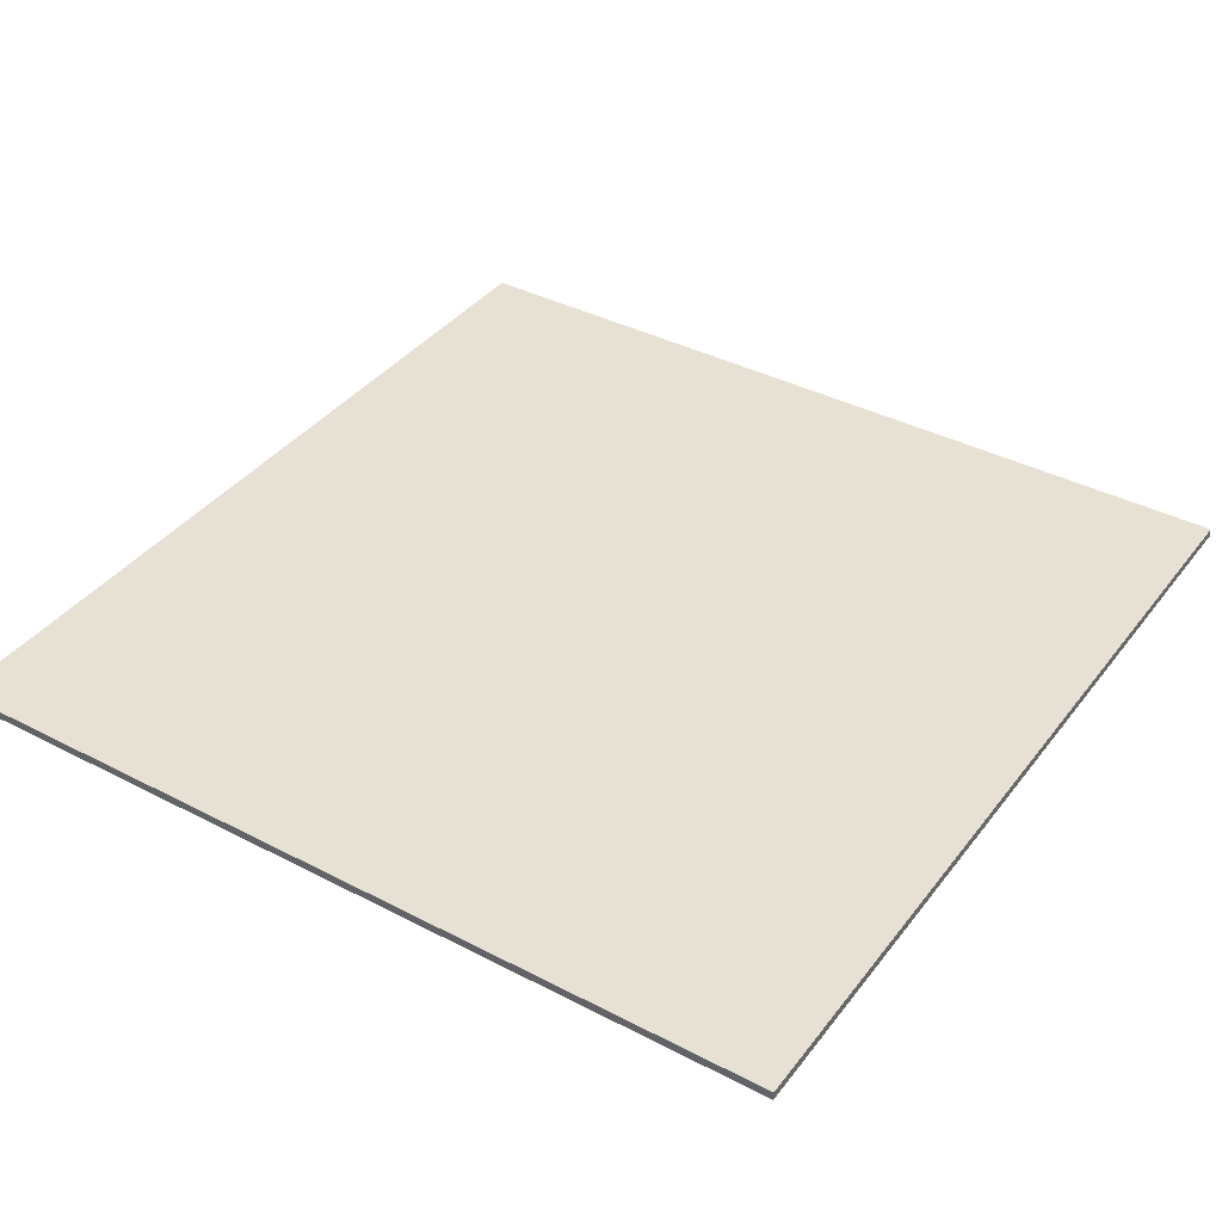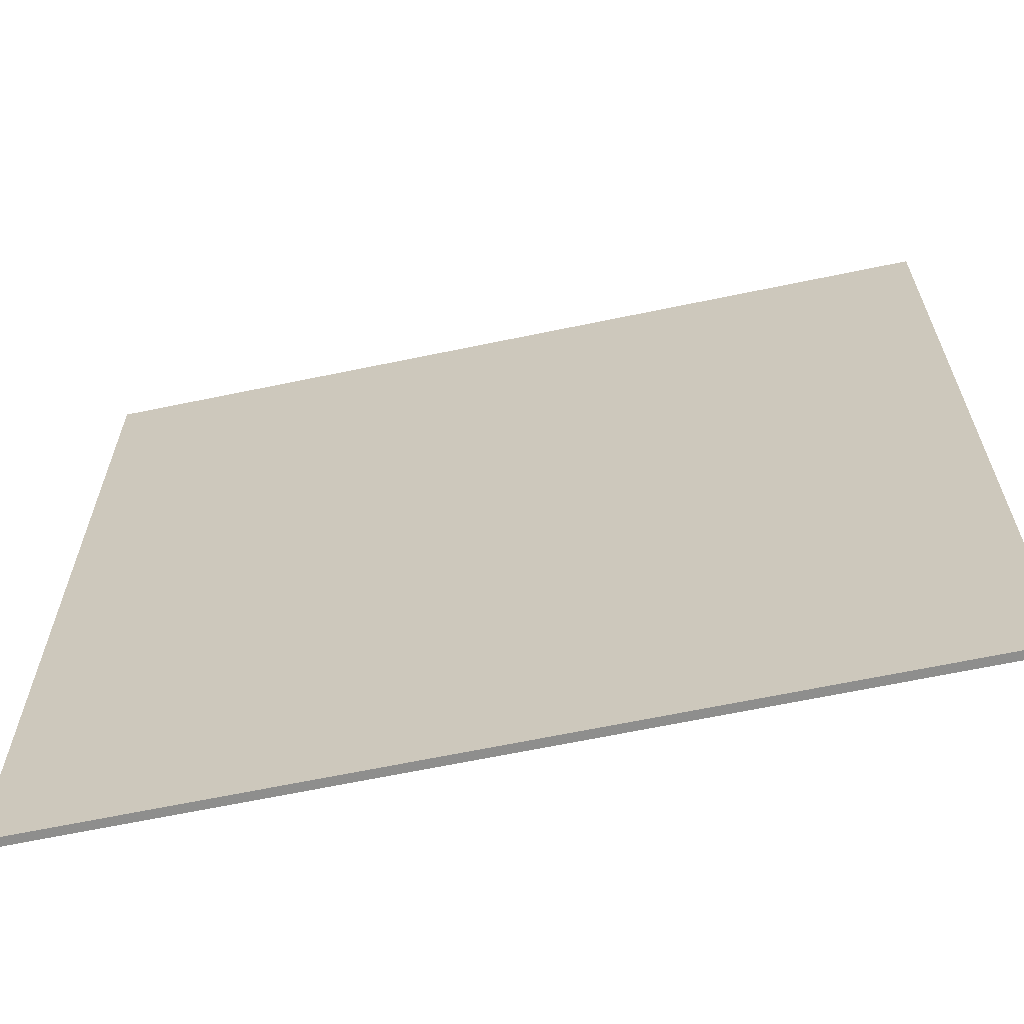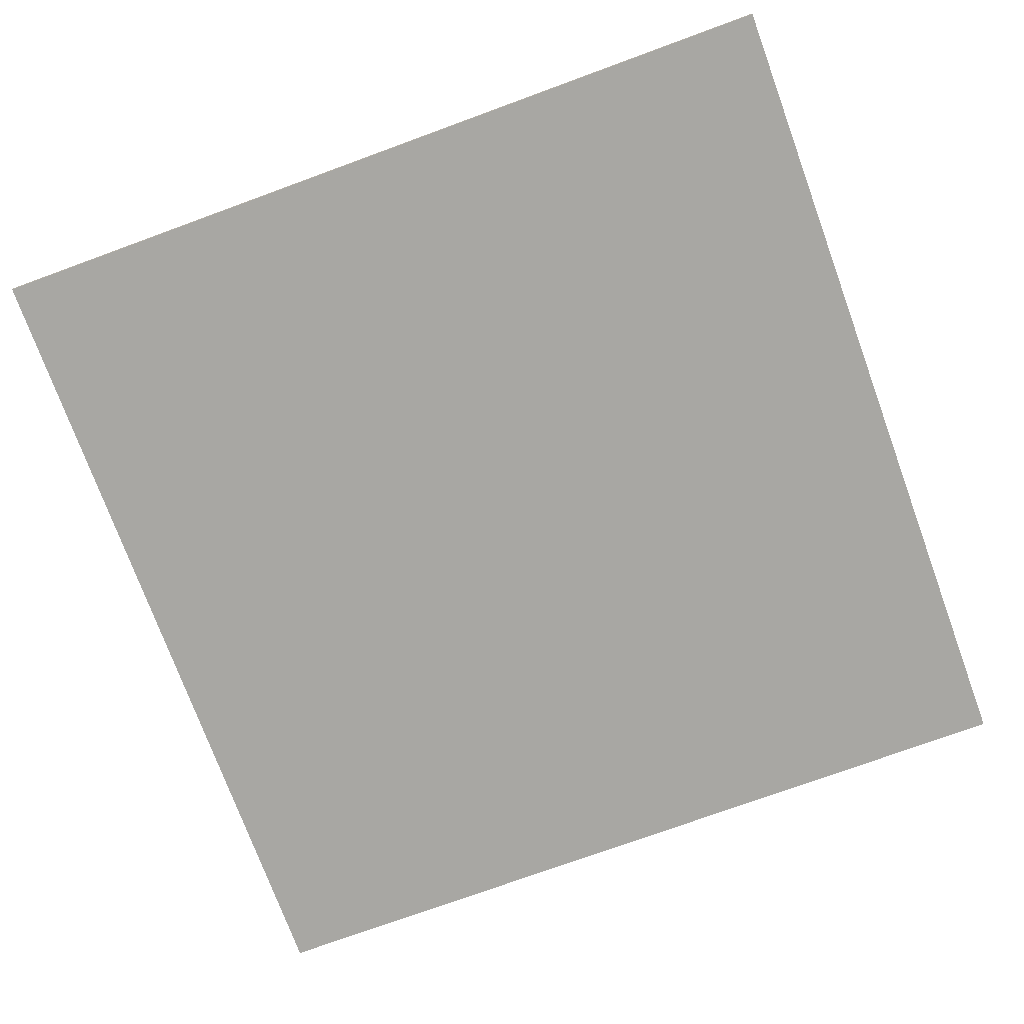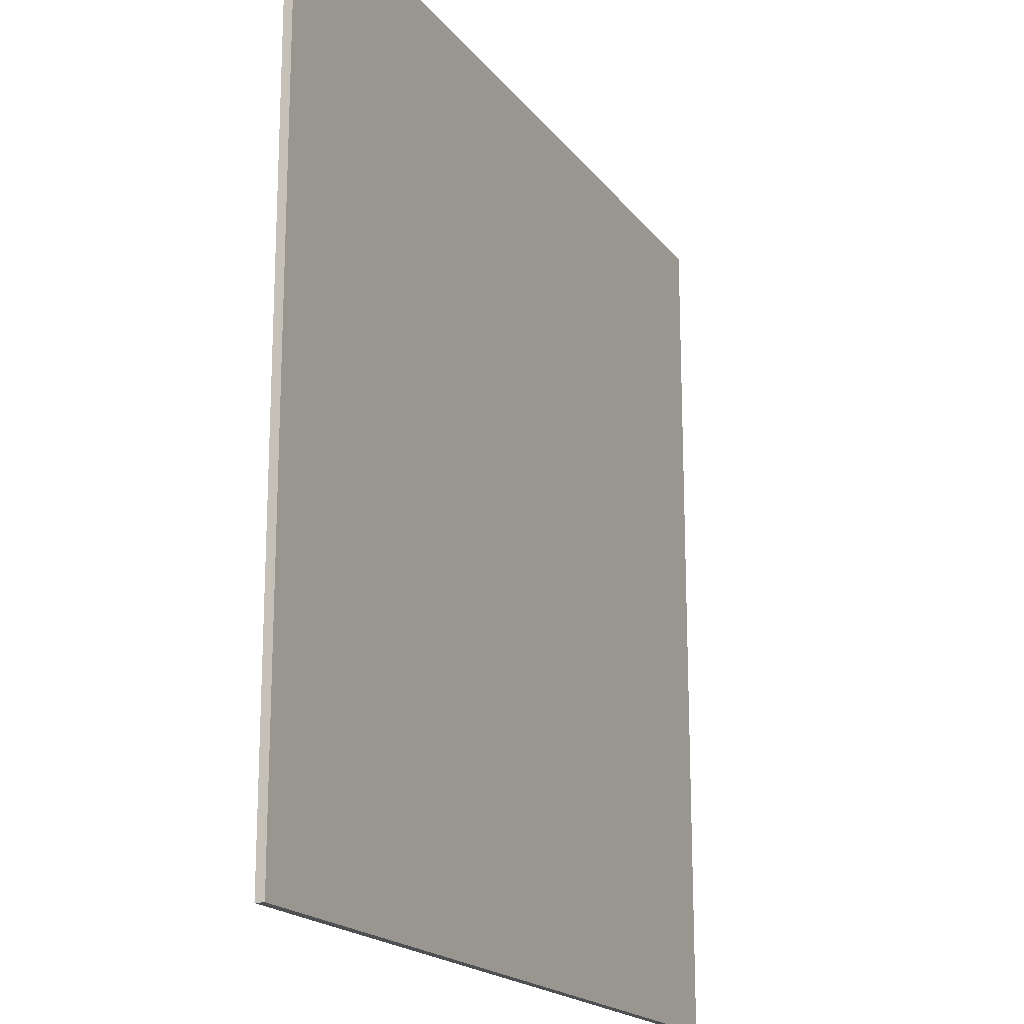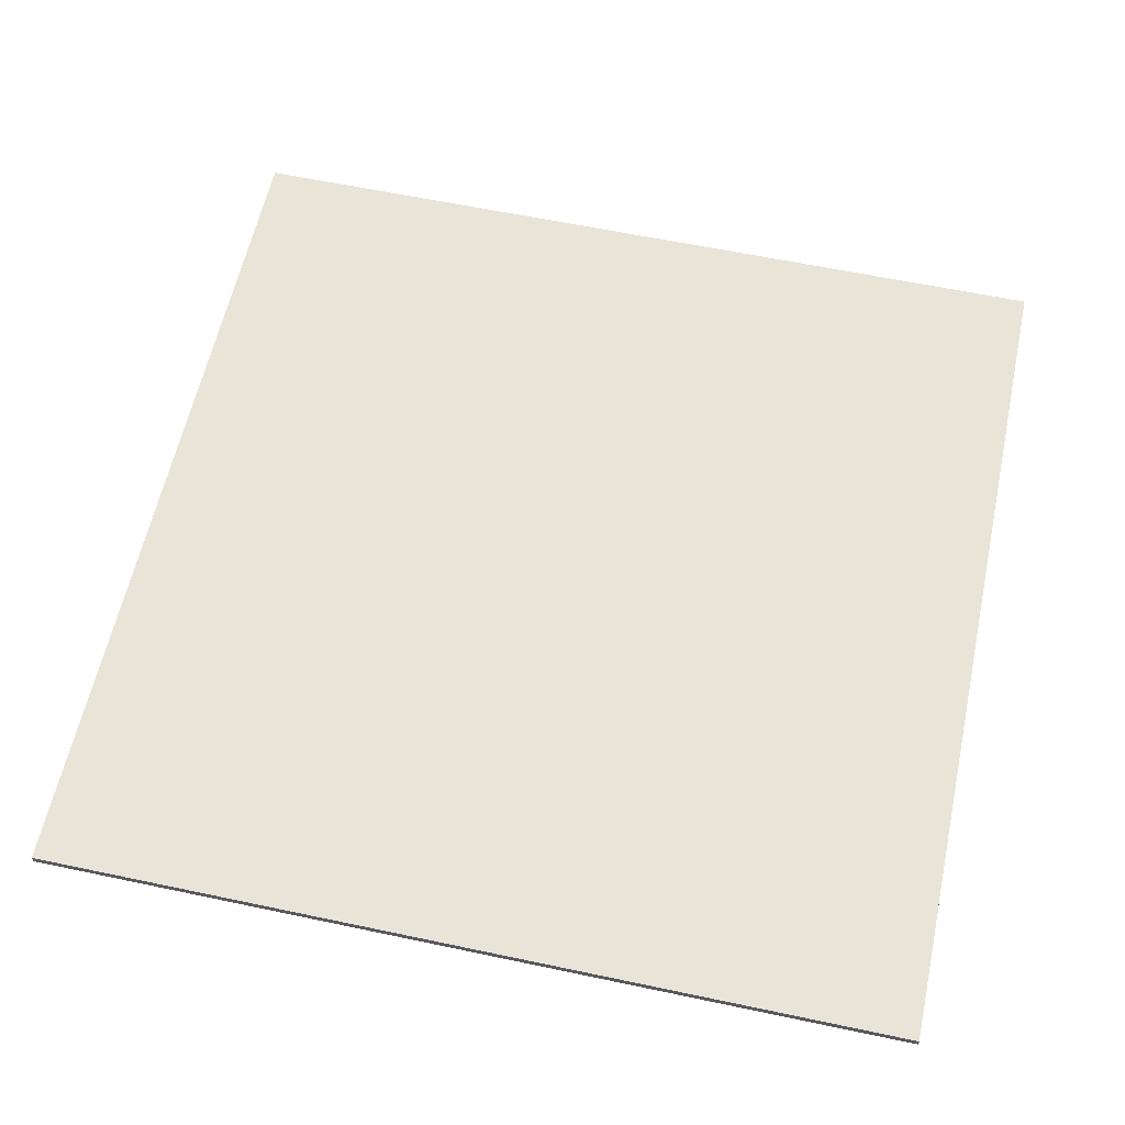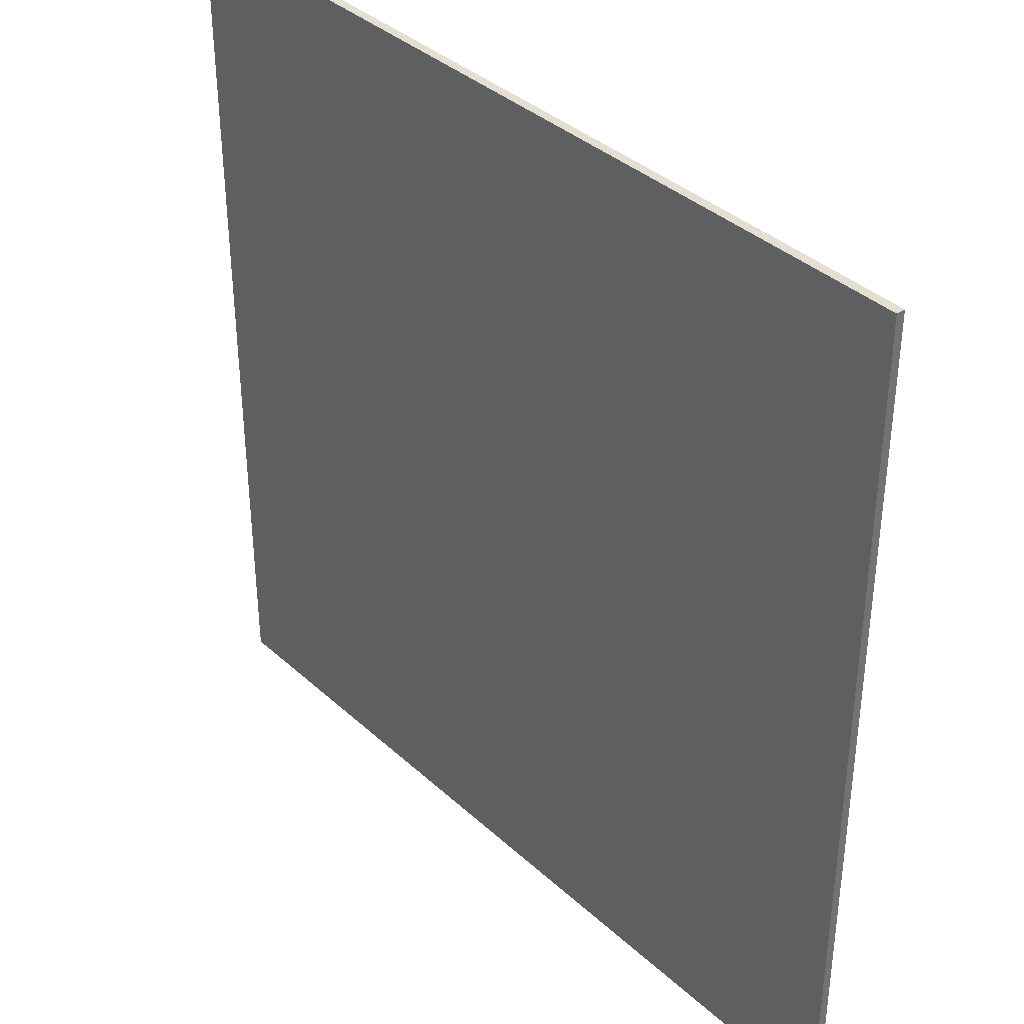
<metadata>
{"format":"obj","ext":"obj","renderer":"f3d","projection":"perspective","resolution":1024,"background":"white","views":[{"elev":38.6,"azim":-146.8,"up":"+Y"},{"elev":-64.8,"azim":11.9,"up":"+Z"},{"elev":-74.5,"azim":110.1,"up":"+Y"},{"elev":-18.5,"azim":115.3,"up":"+Z"},{"elev":60.4,"azim":-77.8,"up":"+Y"},{"elev":37.3,"azim":49.2,"up":"+Z"}]}
</metadata>
<code>
o Floor
g Cube (1)
v -7.767 3.69 62.74
v -37.47 3.69 62.74
v -7.767 3.99 62.74
v -37.47 3.99 62.74
v -37.47 3.69 33.04
v -37.47 3.99 33.04
v -7.767 3.69 33.04
v -7.767 3.99 33.04
f 3 4 2 1
f 4 6 5 2
f 6 8 7 5
f 8 3 1 7
f 8 6 4 3
f 1 2 5 7

</code>
